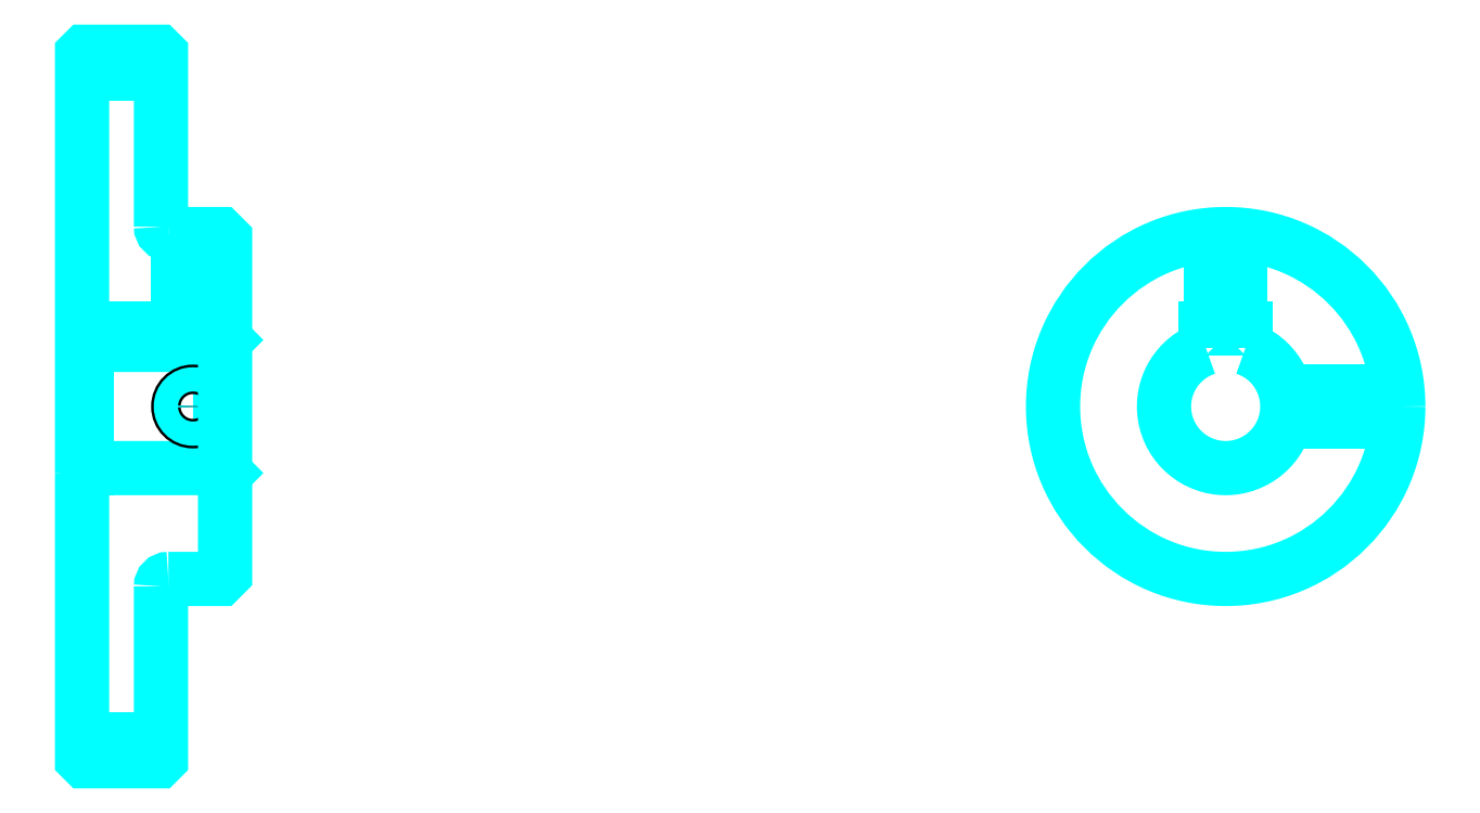
<metadata>
{"format":"dxf","ext":"dxf","renderer":"ezdxf+matplotlib","layout":"modelspace","background":"white","min_lineweight":24,"dpi":150}
</metadata>
<code>
0
SECTION
2
ENTITIES
0
LINE
8
0
10
174.3
20
242.9
30
0
11
190.3
21
242.9
31
0
0
LINE
8
0
10
174.3
20
107.9
30
0
11
190.3
21
107.9
31
0
0
LINE
8
0
10
202.3
20
162.9
30
0
11
203.3
21
161.9
31
0
0
LINE
8
0
10
202.3
20
187.9
30
0
11
203.3
21
188.9
31
0
0
LINE
8
0
10
175.3
20
187.9
30
0
11
175.3
21
162.9
31
0
0
POLYLINE
8
0
66
1
10
0
20
0
30
0
70
2
0
VERTEX
8
0
10
174.3
20
161.9
30
0
70
0
0
VERTEX
8
0
10
175.3
20
162.9
30
0
70
0
0
VERTEX
8
0
10
202.3
20
162.9
30
0
70
0
0
VERTEX
8
0
10
202.3
20
187.9
30
0
70
0
0
VERTEX
8
0
10
175.3
20
187.9
30
0
70
0
0
VERTEX
8
0
10
174.3
20
188.9
30
0
70
0
0
SEQEND
8
0
0
ARC
8
0
10
191.8
20
211.9
30
0
40
1.5
50
180
51
270
0
ARC
8
0
10
191.8
20
138.9
30
0
40
1.5
50
90
51
180
0
ARC
8
0
10
406.2
20
175.4
30
0
40
12.5
50
108.7
51
71.34
0
POLYLINE
8
0
66
1
10
0
20
0
30
0
70
2
0
VERTEX
8
0
10
410.2
20
187.2
30
0
70
0
0
VERTEX
8
0
10
410.2
20
191.2
30
0
70
0
0
VERTEX
8
0
10
402.2
20
191.2
30
0
70
0
0
VERTEX
8
0
10
402.2
20
187.2
30
0
70
0
0
SEQEND
8
0
0
LINE
8
0
10
174.3
20
191.2
30
0
11
203.3
21
191.2
31
0
0
POLYLINE
8
0
66
1
10
0
20
0
30
0
70
2
0
VERTEX
8
0
10
199.8
20
210.4
30
0
70
0
0
VERTEX
8
0
10
199.8
20
191.2
30
0
70
0
0
SEQEND
8
0
0
POLYLINE
8
0
66
1
10
0
20
0
30
0
70
2
0
VERTEX
8
0
10
193.8
20
210.4
30
0
70
0
0
VERTEX
8
0
10
193.8
20
191.2
30
0
70
0
0
SEQEND
8
0
0
POLYLINE
8
0
66
1
10
0
20
0
30
0
70
2
0
VERTEX
8
0
10
199.3
20
210.4
30
0
70
0
0
VERTEX
8
0
10
199.3
20
191.2
30
0
70
0
0
SEQEND
8
0
0
POLYLINE
8
0
66
1
10
0
20
0
30
0
70
2
0
VERTEX
8
0
10
194.4
20
210.4
30
0
70
0
0
VERTEX
8
0
10
194.4
20
191.2
30
0
70
0
0
SEQEND
8
0
0
POLYLINE
8
0
66
1
10
0
20
0
30
0
70
2
0
VERTEX
8
0
10
403.2
20
191.2
30
0
70
0
0
VERTEX
8
0
10
403.2
20
210.3
30
0
70
0
0
SEQEND
8
0
0
POLYLINE
8
0
66
1
10
0
20
0
30
0
70
2
0
VERTEX
8
0
10
409.2
20
191.2
30
0
70
0
0
VERTEX
8
0
10
409.2
20
210.3
30
0
70
0
0
SEQEND
8
0
0
POLYLINE
8
0
66
1
10
0
20
0
30
0
70
2
0
VERTEX
8
0
10
403.7
20
191.2
30
0
70
0
0
VERTEX
8
0
10
403.7
20
210.3
30
0
70
0
0
SEQEND
8
0
0
POLYLINE
8
0
66
1
10
0
20
0
30
0
70
2
0
VERTEX
8
0
10
408.7
20
191.2
30
0
70
0
0
VERTEX
8
0
10
408.7
20
210.3
30
0
70
0
0
SEQEND
8
0
0
CIRCLE
8
0
10
196.8
20
175.4
30
0
40
3
0
CIRCLE
8
0
10
196.8
20
175.4
30
0
40
2.46
0
POLYLINE
8
0
66
1
10
0
20
0
30
0
70
2
0
VERTEX
8
0
10
418.3
20
178.4
30
0
70
0
0
VERTEX
8
0
10
441.1
20
178.4
30
0
70
0
0
SEQEND
8
0
0
POLYLINE
8
0
66
1
10
0
20
0
30
0
70
2
0
VERTEX
8
0
10
418.3
20
172.4
30
0
70
0
0
VERTEX
8
0
10
441.1
20
172.4
30
0
70
0
0
SEQEND
8
0
0
POLYLINE
8
0
66
1
10
0
20
0
30
0
70
2
0
VERTEX
8
0
10
418.5
20
177.9
30
0
70
0
0
VERTEX
8
0
10
441.1
20
177.9
30
0
70
0
0
SEQEND
8
0
0
POLYLINE
8
0
66
1
10
0
20
0
30
0
70
2
0
VERTEX
8
0
10
418.5
20
172.9
30
0
70
0
0
VERTEX
8
0
10
441.1
20
172.9
30
0
70
0
0
SEQEND
8
0
0
POLYLINE
8
0
66
1
10
0
20
0
30
0
70
2
0
VERTEX
8
0
10
174.3
20
161.9
30
0
70
0
0
VERTEX
8
0
10
174.3
20
103.9
30
0
70
0
0
VERTEX
8
0
10
174.8
20
103.4
30
0
70
0
0
VERTEX
8
0
10
189.8
20
103.4
30
0
70
0
0
VERTEX
8
0
10
190.3
20
103.9
30
0
70
0
0
VERTEX
8
0
10
190.3
20
138.9
30
0
70
0
0
SEQEND
8
0
0
POLYLINE
8
0
66
1
10
0
20
0
30
0
70
2
0
VERTEX
8
0
10
191.8
20
140.4
30
0
70
0
0
VERTEX
8
0
10
202.3
20
140.4
30
0
70
0
0
VERTEX
8
0
10
203.3
20
141.4
30
0
70
0
0
VERTEX
8
0
10
203.3
20
209.4
30
0
70
0
0
VERTEX
8
0
10
202.3
20
210.4
30
0
70
0
0
VERTEX
8
0
10
191.8
20
210.4
30
0
70
0
0
SEQEND
8
0
0
POLYLINE
8
0
66
1
10
0
20
0
30
0
70
2
0
VERTEX
8
0
10
190.3
20
211.9
30
0
70
0
0
VERTEX
8
0
10
190.3
20
246.9
30
0
70
0
0
VERTEX
8
0
10
189.8
20
247.4
30
0
70
0
0
VERTEX
8
0
10
174.8
20
247.4
30
0
70
0
0
VERTEX
8
0
10
174.3
20
246.9
30
0
70
0
0
VERTEX
8
0
10
174.3
20
161.9
30
0
70
0
0
SEQEND
8
0
0
CIRCLE
8
0
10
406.2
20
175.4
30
0
40
35
0
ENDSEC
0
EOF

</code>
